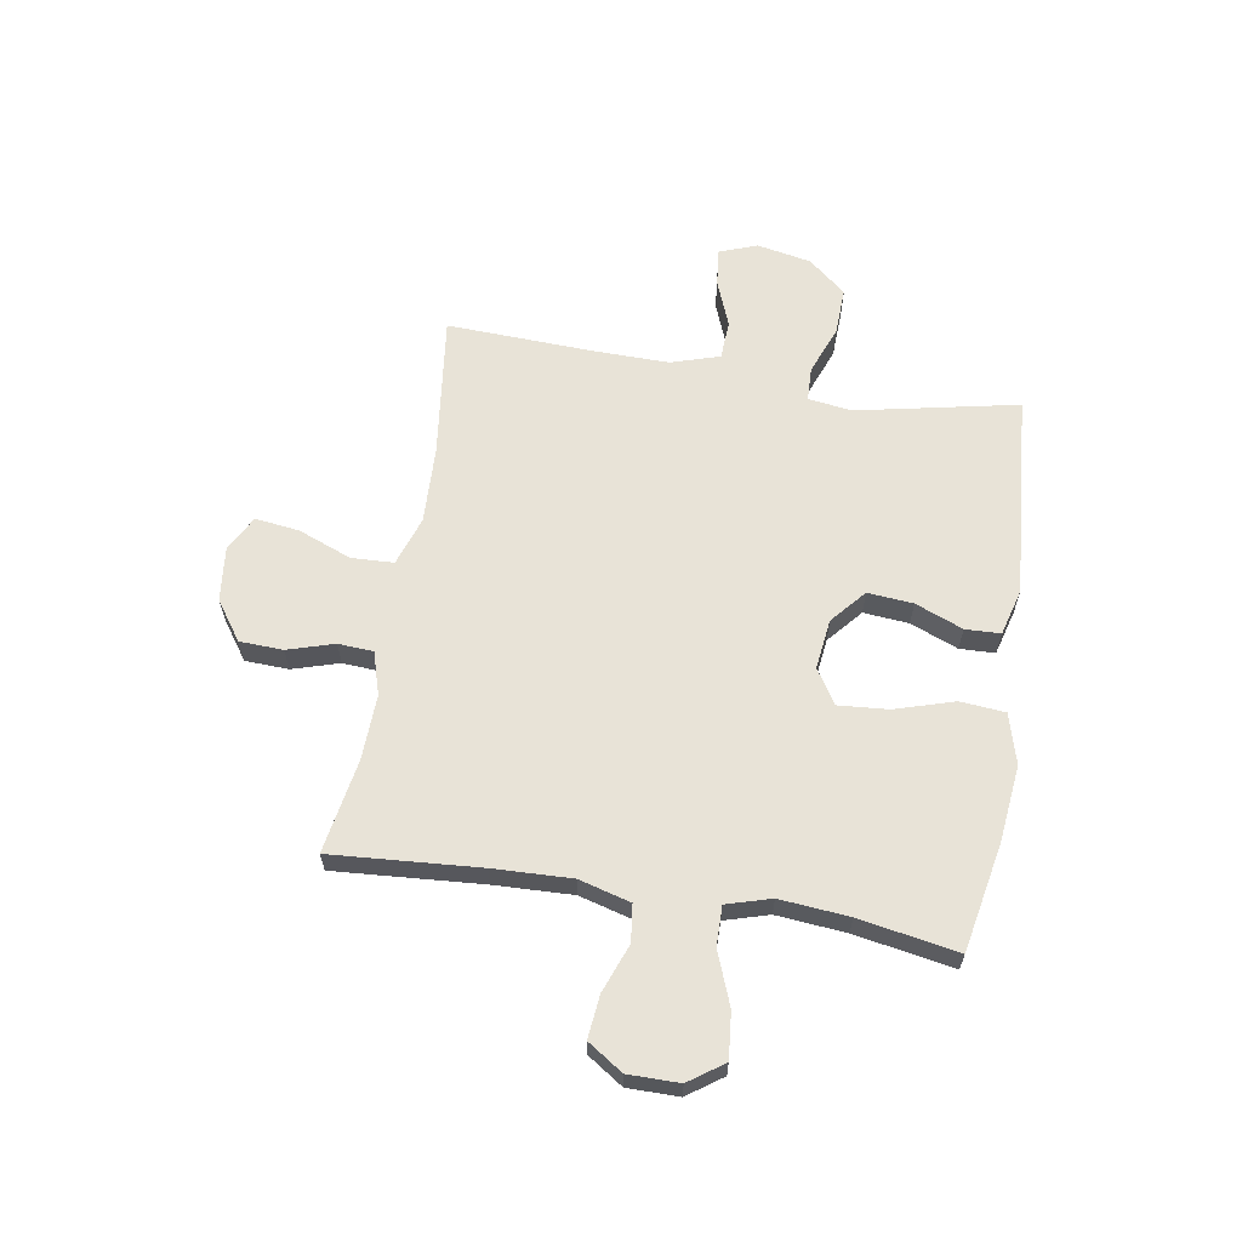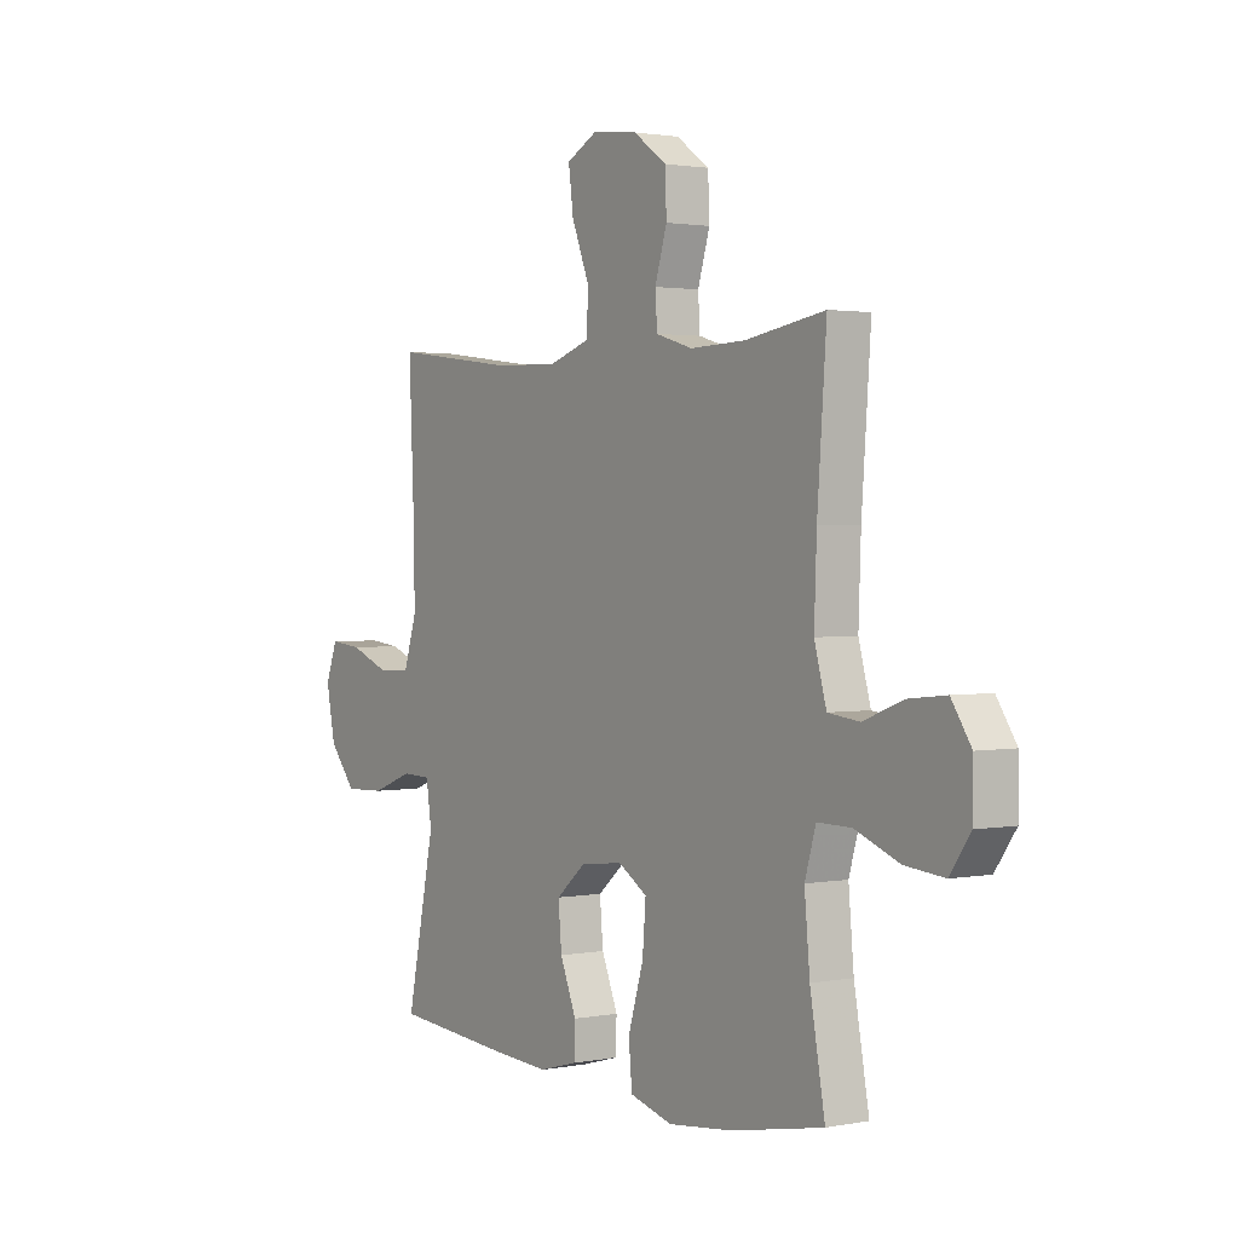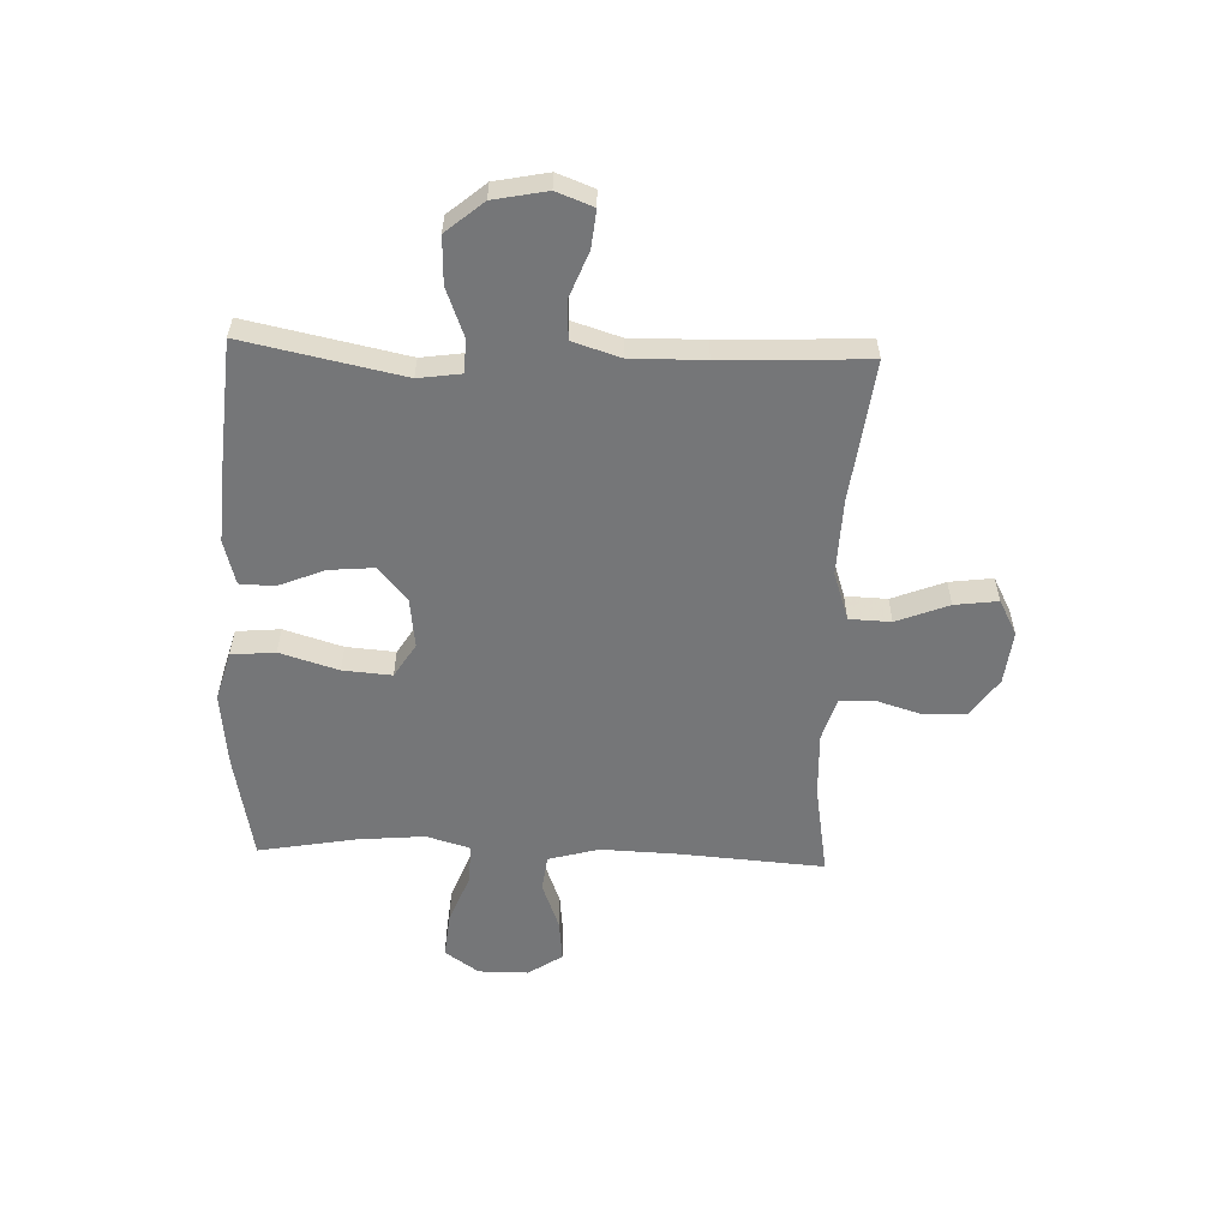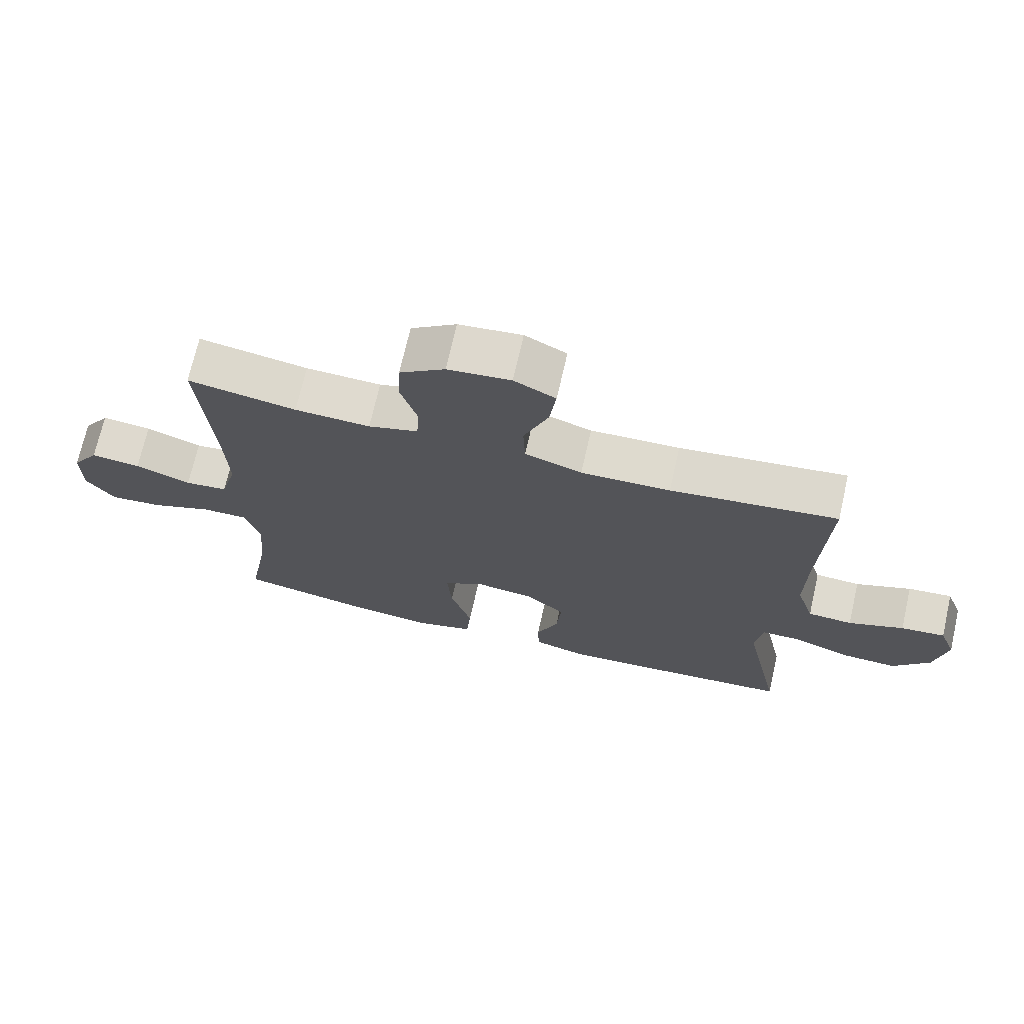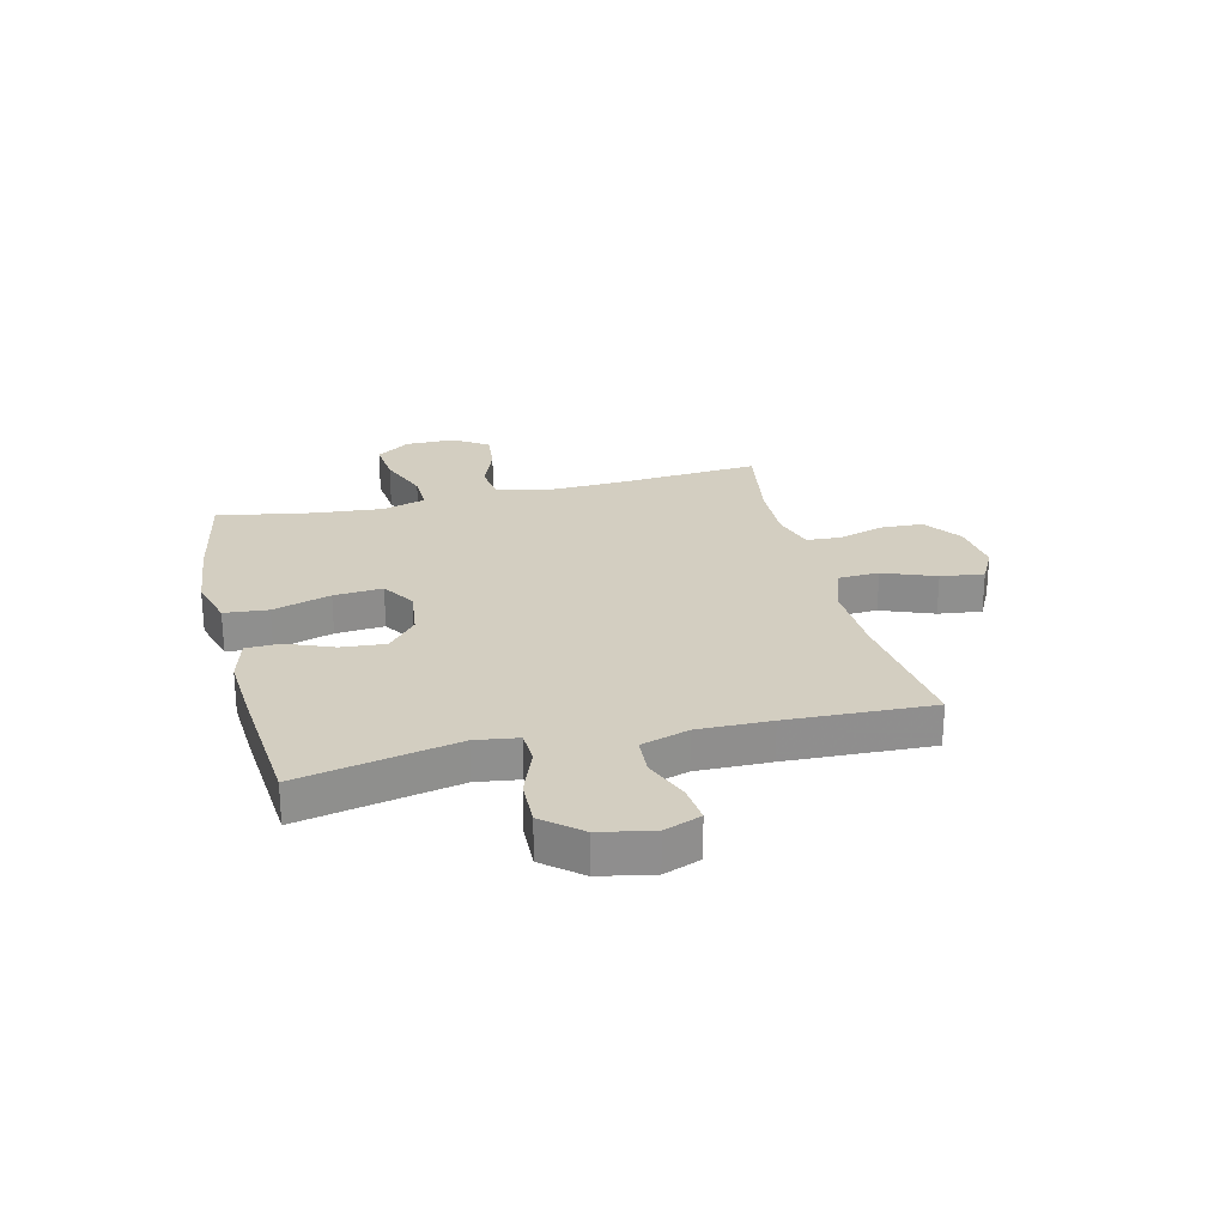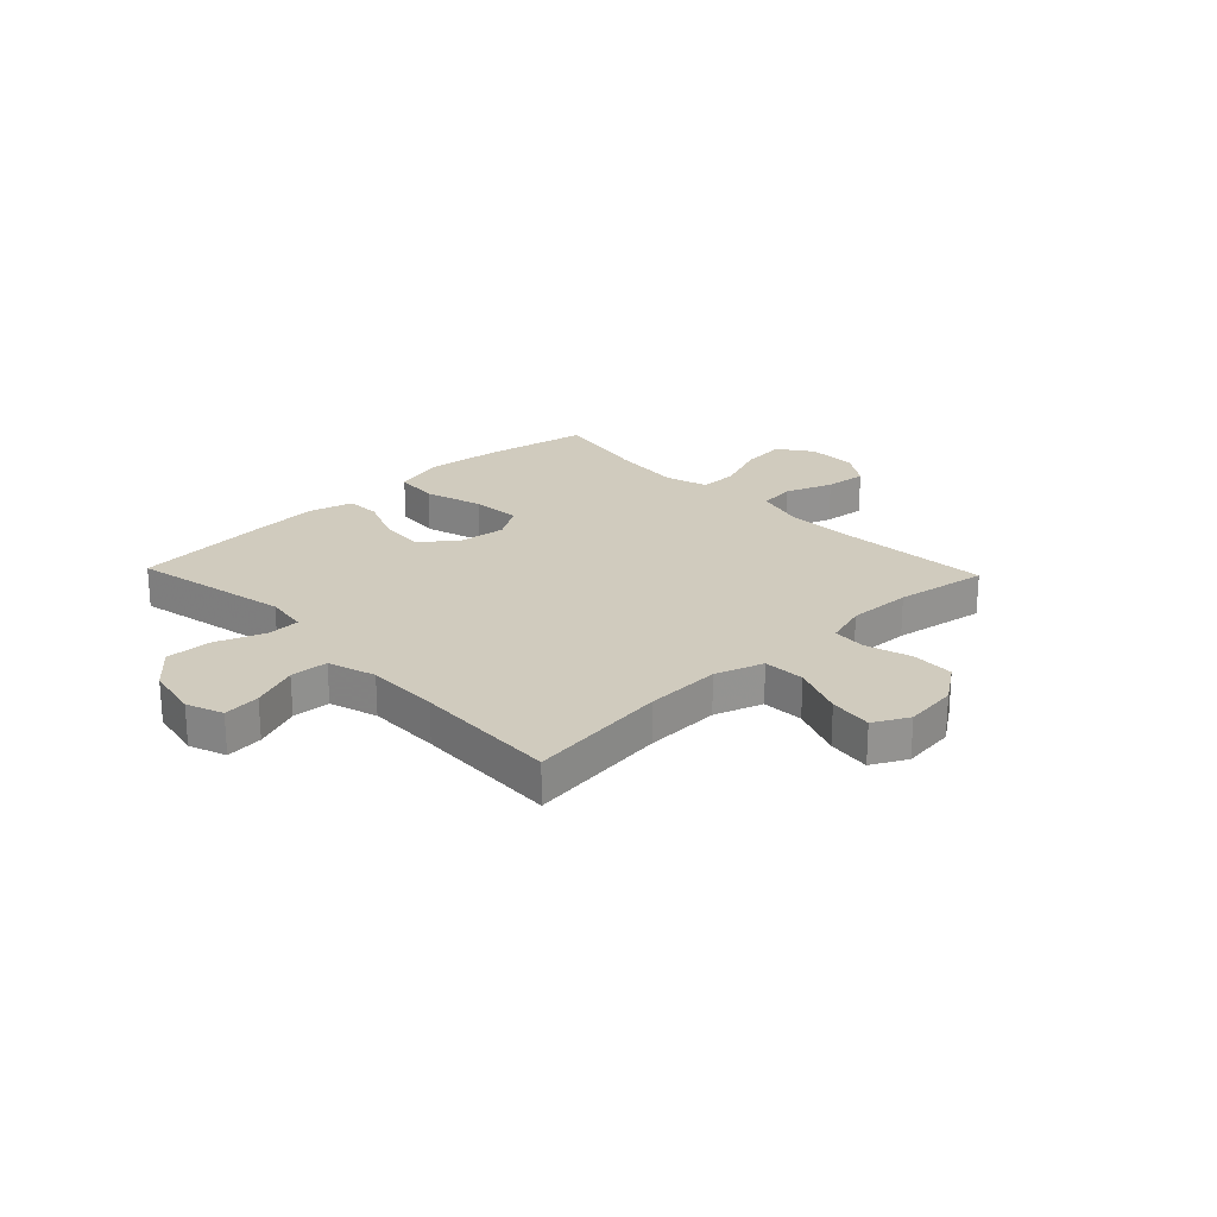
<metadata>
{"format":"obj","ext":"obj","renderer":"f3d","projection":"perspective","resolution":1024,"background":"white","views":[{"elev":62.3,"azim":99.4,"up":"+Y"},{"elev":1.8,"azim":55.4,"up":"+Z"},{"elev":-56.8,"azim":-92.1,"up":"+Y"},{"elev":70.9,"azim":-167.2,"up":"+Z"},{"elev":25.2,"azim":-103.8,"up":"+Y"},{"elev":23.4,"azim":-43.7,"up":"+Y"}]}
</metadata>
<code>
v 0.5 0.07 0.5
v 0.481 0.07 0.239
v 0.476 0.07 0.101
v 0.501 0.07 0.01
v 0.566 0.07 0.002
v 0.651 0.07 0.034
v 0.727 0.07 0.042
v 0.768 0.07 -0.02
v 0.768 0.07 -0.11
v 0.725 0.07 -0.171
v 0.644 0.07 -0.163
v 0.551 0.07 -0.127
v 0.481 0.07 -0.126
v 0.458 0.07 -0.204
v 0.469 0.07 -0.326
v 0.5 0.07 -0.5
v 0.309 0.07 -0.537
v 0.174 0.07 -0.552
v 0.085 0.07 -0.527
v 0.078 0.07 -0.448
v 0.11 0.07 -0.343
v 0.117 0.07 -0.255
v 0.056 0.07 -0.217
v -0.033 0.07 -0.228
v -0.094 0.07 -0.28
v -0.087 0.07 -0.36
v -0.053 0.07 -0.444
v -0.055 0.07 -0.506
v -0.135 0.07 -0.528
v -0.259 0.07 -0.52
v -0.5 0.07 -0.5
v -0.441 0.07 -0.215
v -0.452 0.07 -0.138
v -0.512 0.07 -0.136
v -0.599 0.07 -0.169
v -0.683 0.07 -0.172
v -0.739 0.07 -0.105
v -0.758 0.07 -0.009
v -0.733 0.07 0.057
v -0.666 0.07 0.05
v -0.582 0.07 0.017
v -0.514 0.07 0.021
v -0.487 0.07 0.107
v -0.489 0.07 0.239
v -0.5 0.07 0.5
v -0.246 0.07 0.468
v -0.11 0.07 0.463
v -0.023 0.07 0.492
v -0.02 0.07 0.567
v -0.057 0.07 0.661
v -0.067 0.07 0.739
v -0.004 0.07 0.772
v 0.092 0.07 0.761
v 0.161 0.07 0.712
v 0.164 0.07 0.635
v 0.139 0.07 0.553
v 0.143 0.07 0.491
v 0.219 0.07 0.468
v 0.334 0.07 0.472
v 0.5 0 0.5
v 0.481 0 0.239
v 0.476 0 0.101
v 0.501 0 0.01
v 0.566 0 0.002
v 0.651 0 0.034
v 0.727 0 0.042
v 0.768 0 -0.02
v 0.768 0 -0.11
v 0.725 0 -0.171
v 0.644 0 -0.163
v 0.551 0 -0.127
v 0.481 0 -0.126
v 0.458 0 -0.204
v 0.469 0 -0.326
v 0.5 0 -0.5
v 0.309 0 -0.537
v 0.174 0 -0.552
v 0.085 0 -0.527
v 0.078 0 -0.448
v 0.11 0 -0.343
v 0.117 0 -0.255
v 0.056 0 -0.217
v -0.033 0 -0.228
v -0.094 0 -0.28
v -0.087 0 -0.36
v -0.053 0 -0.444
v -0.055 0 -0.506
v -0.135 0 -0.528
v -0.259 0 -0.52
v -0.5 0 -0.5
v -0.441 0 -0.215
v -0.452 0 -0.138
v -0.512 0 -0.136
v -0.599 0 -0.169
v -0.683 0 -0.172
v -0.739 0 -0.105
v -0.758 0 -0.009
v -0.733 0 0.057
v -0.666 0 0.05
v -0.582 0 0.017
v -0.514 0 0.021
v -0.487 0 0.107
v -0.489 0 0.239
v -0.5 0 0.5
v -0.246 0 0.468
v -0.11 0 0.463
v -0.023 0 0.492
v -0.02 0 0.567
v -0.057 0 0.661
v -0.067 0 0.739
v -0.004 0 0.772
v 0.092 0 0.761
v 0.161 0 0.712
v 0.164 0 0.635
v 0.139 0 0.553
v 0.143 0 0.491
v 0.219 0 0.468
v 0.334 0 0.472
f 54 55 56
f 53 54 56
f 52 53 56
f 51 52 56
f 50 51 56
f 49 50 56
f 48 49 56 57
f 47 48 57 58
f 44 45 46
f 43 44 46 47
f 42 43 47 58
f 39 40 41
f 38 39 41
f 37 38 41
f 36 37 41
f 35 36 41
f 34 35 41
f 33 34 41 42
f 30 31 32
f 29 30 32
f 28 29 32
f 27 28 32
f 26 27 32
f 25 26 32 33
f 42 58 59
f 33 42 59
f 25 33 59
f 24 25 59
f 19 20 21
f 18 19 21
f 17 18 21
f 16 17 21
f 15 16 21
f 14 15 21 22
f 13 14 22 23
f 10 11 12
f 9 10 12
f 8 9 12
f 7 8 12
f 6 7 12
f 5 6 12
f 4 5 12 13
f 23 24 59
f 13 23 59
f 4 13 59
f 3 4 59
f 2 3 59
f 1 2 59
f 115 114 113
f 115 113 112
f 115 112 111
f 115 111 110
f 115 110 109
f 115 109 108
f 116 115 108 107
f 117 116 107 106
f 105 104 103
f 106 105 103 102
f 117 106 102 101
f 100 99 98
f 100 98 97
f 100 97 96
f 100 96 95
f 100 95 94
f 100 94 93
f 101 100 93 92
f 91 90 89
f 91 89 88
f 91 88 87
f 91 87 86
f 91 86 85
f 92 91 85 84
f 118 117 101
f 118 101 92
f 118 92 84
f 118 84 83
f 80 79 78
f 80 78 77
f 80 77 76
f 80 76 75
f 80 75 74
f 81 80 74 73
f 82 81 73 72
f 71 70 69
f 71 69 68
f 71 68 67
f 71 67 66
f 71 66 65
f 71 65 64
f 72 71 64 63
f 118 83 82
f 118 82 72
f 118 72 63
f 118 63 62
f 118 62 61
f 118 61 60
f 1 60 61 2
f 2 61 62 3
f 3 62 63 4
f 4 63 64 5
f 5 64 65 6
f 6 65 66 7
f 7 66 67 8
f 8 67 68 9
f 9 68 69 10
f 10 69 70 11
f 11 70 71 12
f 12 71 72 13
f 13 72 73 14
f 14 73 74 15
f 15 74 75 16
f 16 75 76 17
f 17 76 77 18
f 18 77 78 19
f 19 78 79 20
f 20 79 80 21
f 21 80 81 22
f 22 81 82 23
f 23 82 83 24
f 24 83 84 25
f 25 84 85 26
f 26 85 86 27
f 27 86 87 28
f 28 87 88 29
f 29 88 89 30
f 30 89 90 31
f 31 90 91 32
f 32 91 92 33
f 33 92 93 34
f 34 93 94 35
f 35 94 95 36
f 36 95 96 37
f 37 96 97 38
f 38 97 98 39
f 39 98 99 40
f 40 99 100 41
f 41 100 101 42
f 42 101 102 43
f 43 102 103 44
f 44 103 104 45
f 45 104 105 46
f 46 105 106 47
f 47 106 107 48
f 48 107 108 49
f 49 108 109 50
f 50 109 110 51
f 51 110 111 52
f 52 111 112 53
f 53 112 113 54
f 54 113 114 55
f 55 114 115 56
f 56 115 116 57
f 57 116 117 58
f 58 117 118 59
f 59 118 60 1

</code>
